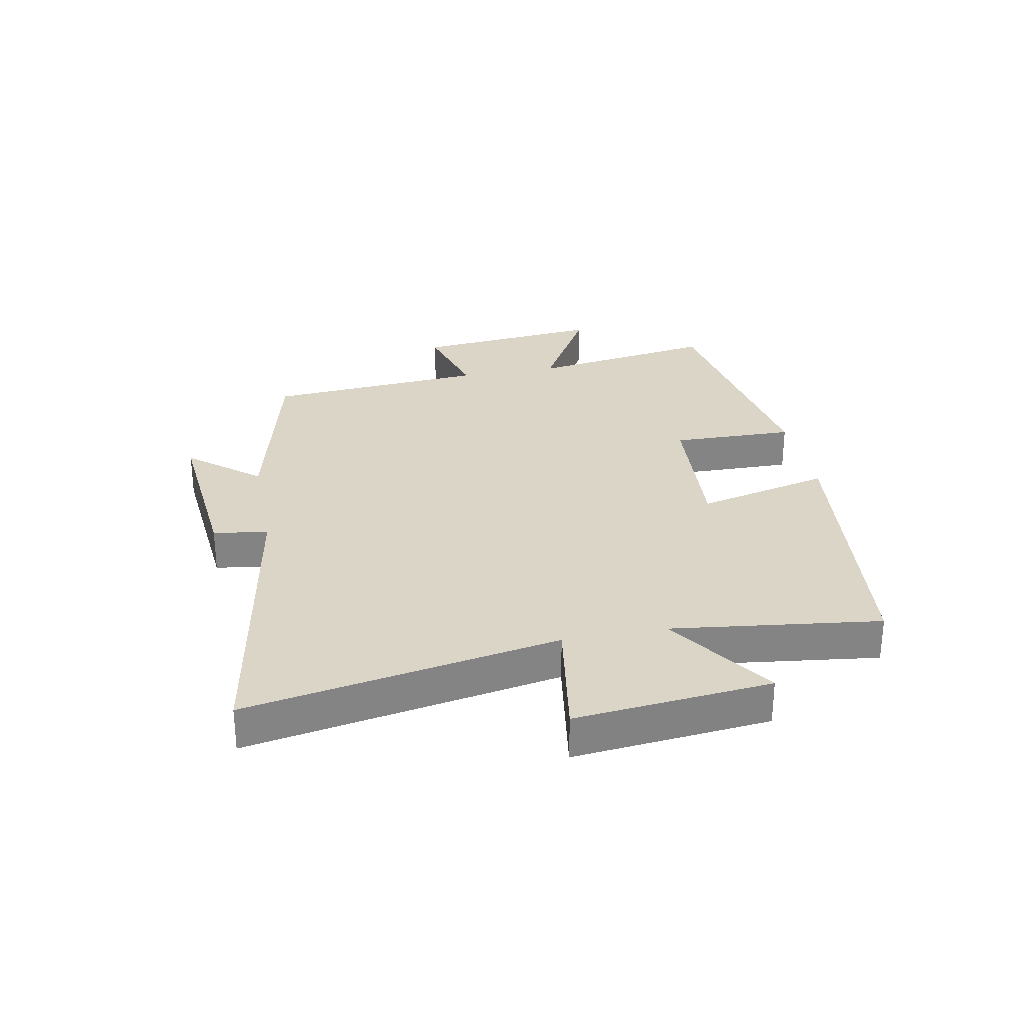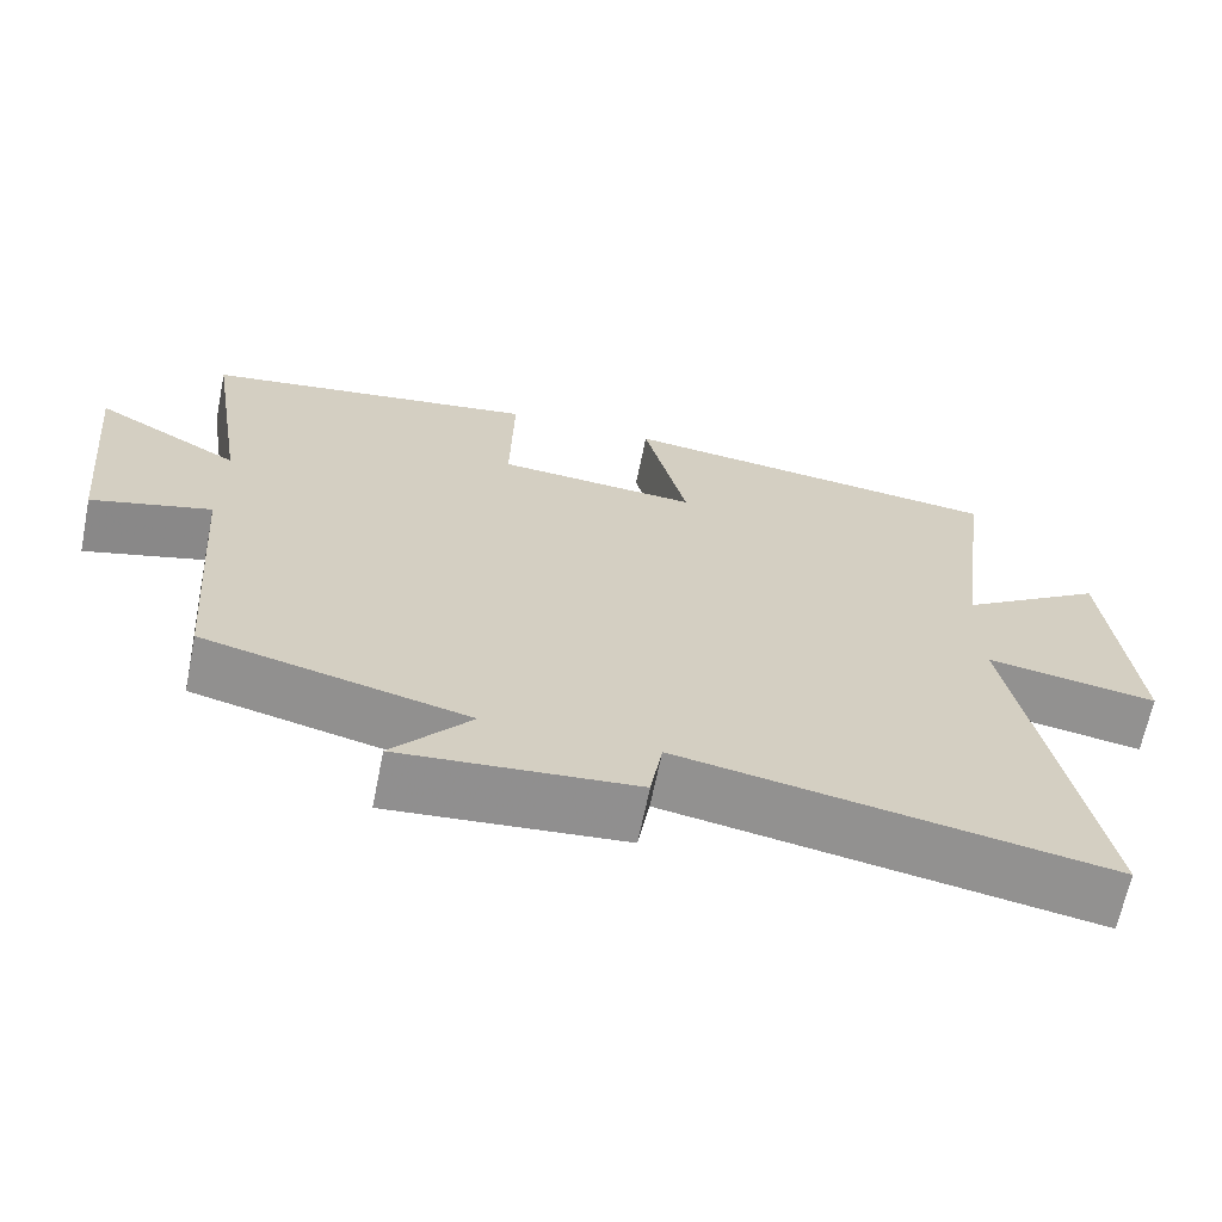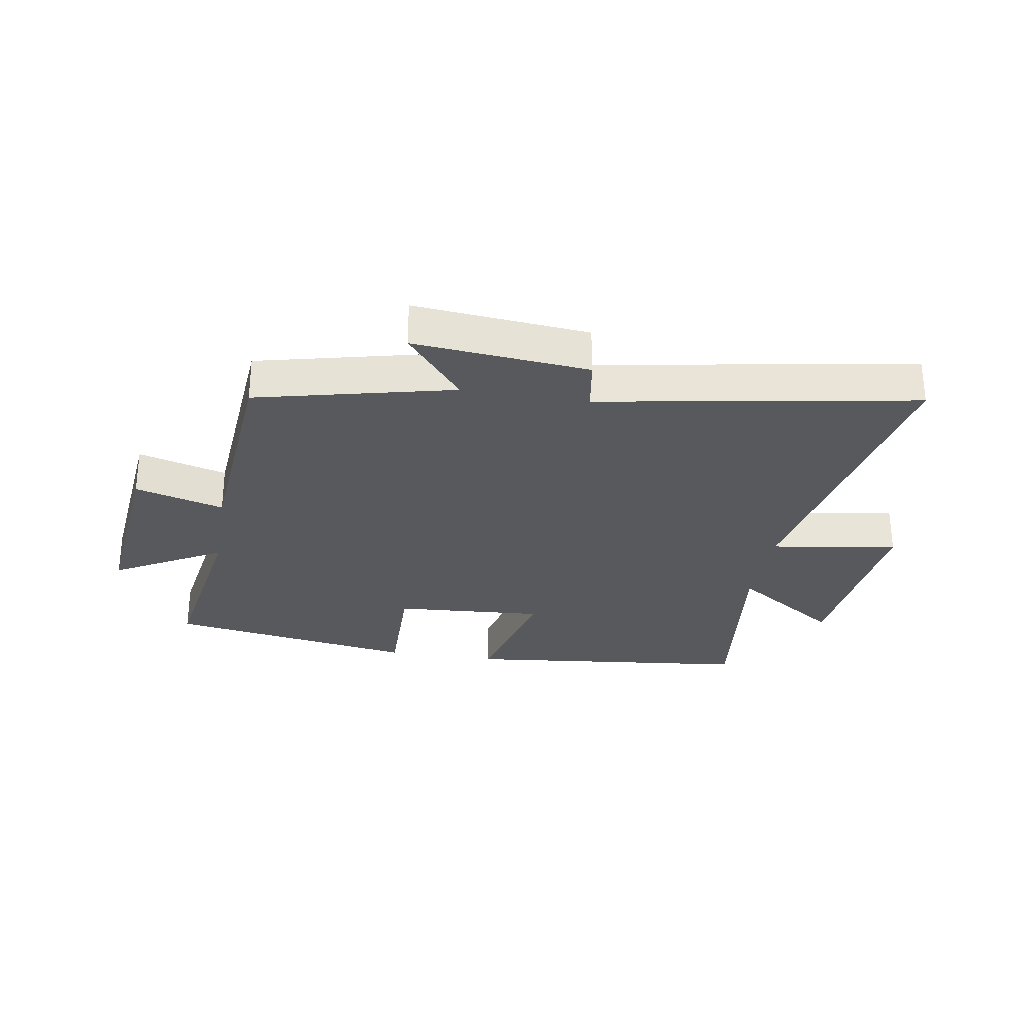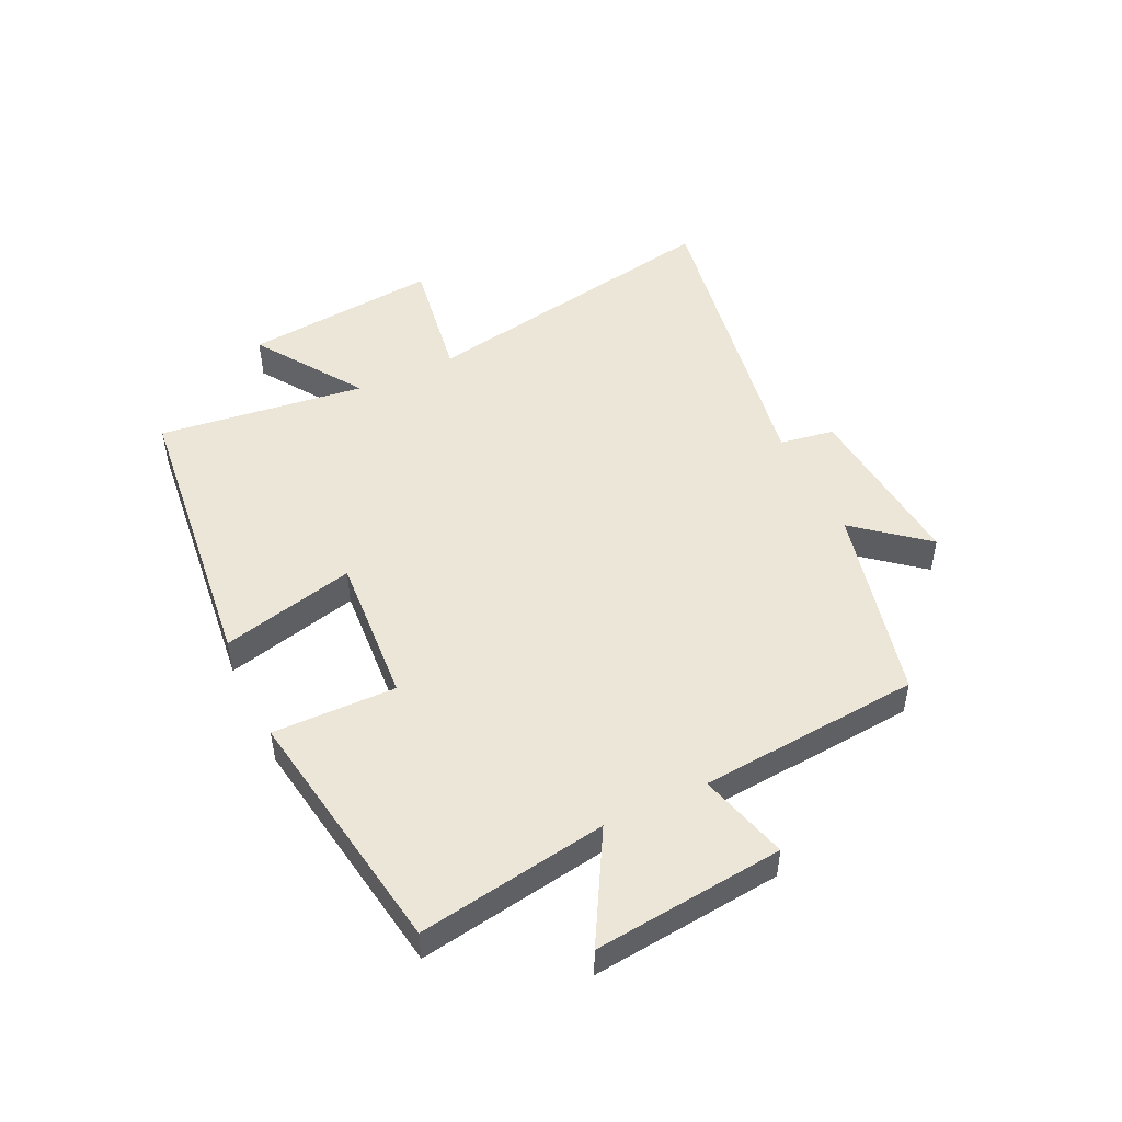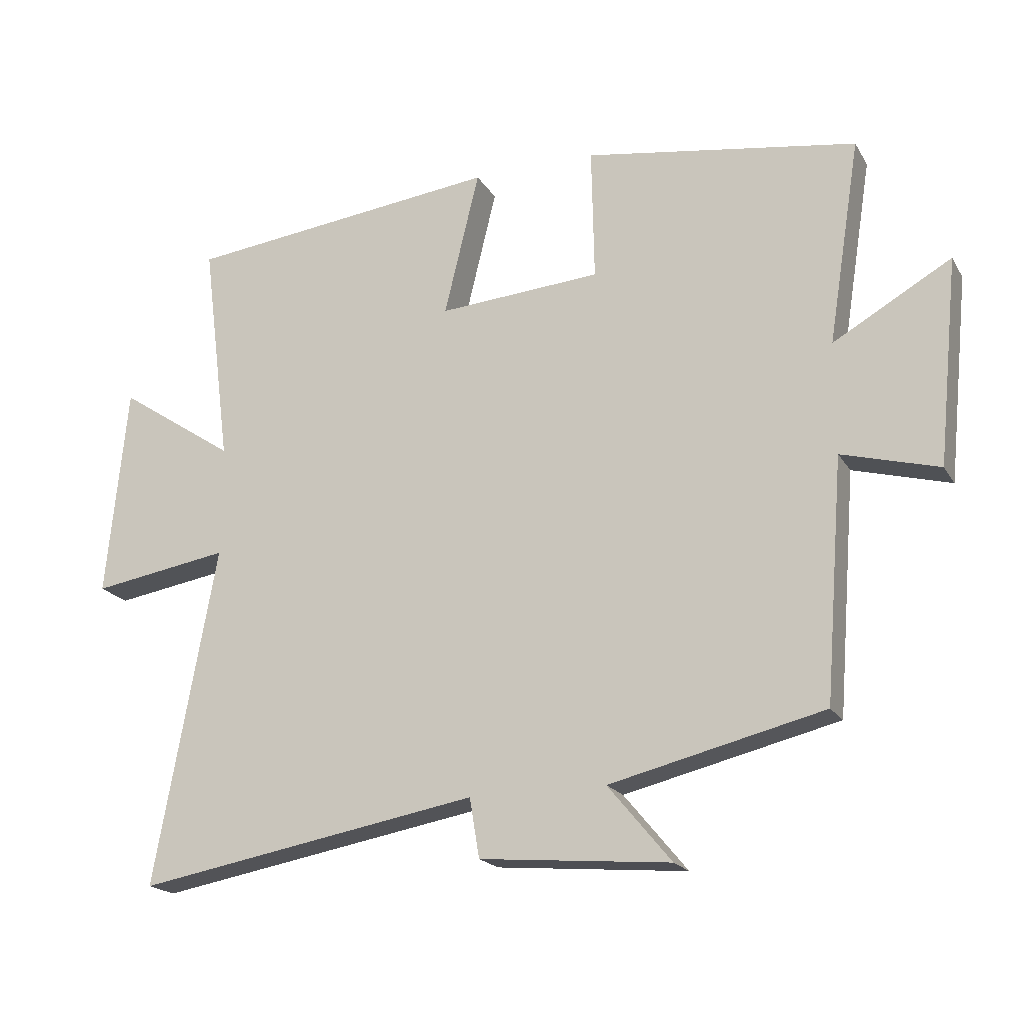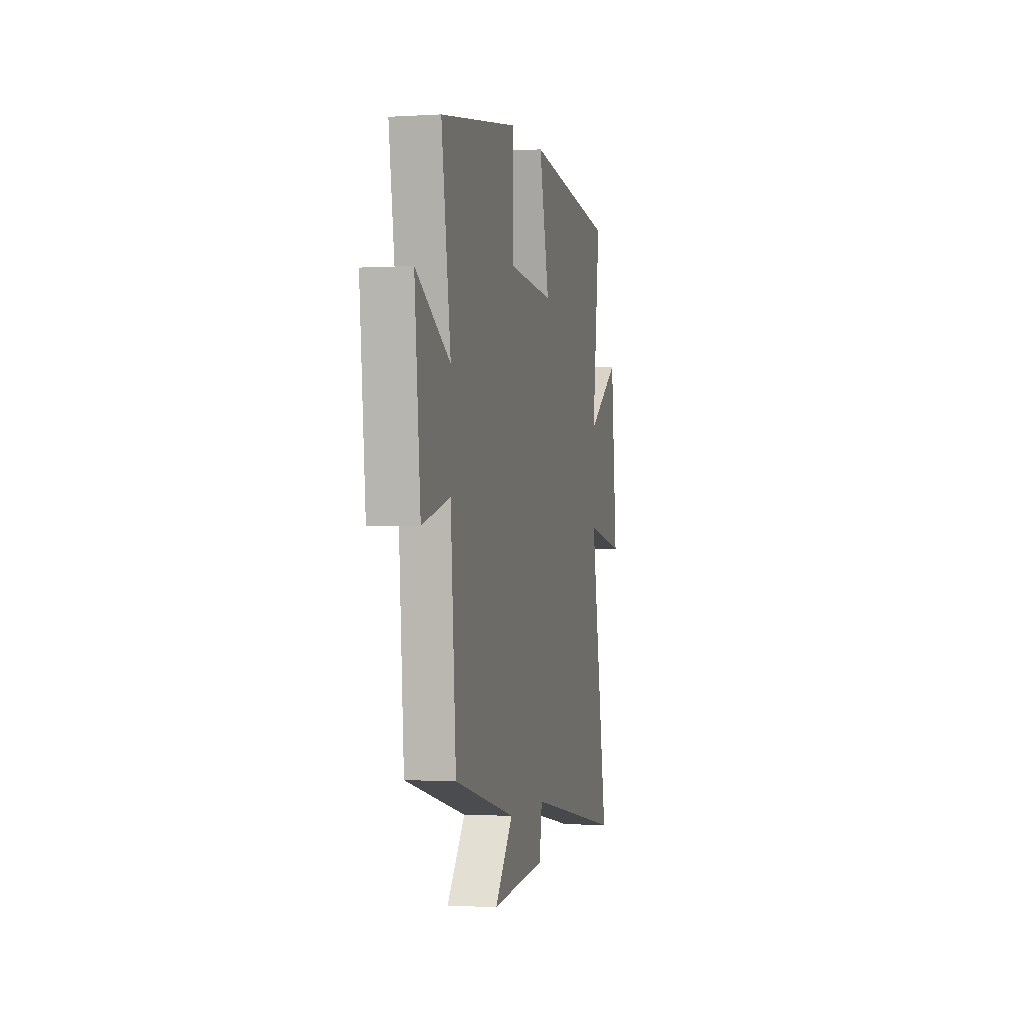
<metadata>
{"format":"obj","ext":"obj","renderer":"f3d","projection":"perspective","resolution":1024,"background":"white","views":[{"elev":29.0,"azim":-101.0,"up":"+Y"},{"elev":-66.0,"azim":168.6,"up":"+Z"},{"elev":-29.0,"azim":170.4,"up":"+Y"},{"elev":49.1,"azim":64.4,"up":"+Y"},{"elev":-19.4,"azim":22.4,"up":"+Z"},{"elev":-1.5,"azim":102.7,"up":"+Z"}]}
</metadata>
<code>
v -0.544 0.07 0.445
v -0.06 0.07 0.5
v -0.114 0.07 0.277
v 0.136 0.07 0.295
v 0.132 0.07 0.5
v 0.55 0.07 0.434
v 0.5 0.07 0.12
v 0.681 0.07 0.223
v 0.649 0.07 -0.093
v 0.5 0.07 -0.052
v 0.471 0.07 -0.421
v 0.143 0.07 -0.5
v 0.24 0.07 -0.617
v -0.052 0.07 -0.591
v -0.067 0.07 -0.5
v -0.595 0.07 -0.593
v -0.5 0.07 -0.073
v -0.712 0.07 -0.107
v -0.68 0.07 0.219
v -0.5 0.07 0.099
v -0.544 0 0.445
v -0.06 0 0.5
v -0.114 0 0.277
v 0.136 0 0.295
v 0.132 0 0.5
v 0.55 0 0.434
v 0.5 0 0.12
v 0.681 0 0.223
v 0.649 0 -0.093
v 0.5 0 -0.052
v 0.471 0 -0.421
v 0.143 0 -0.5
v 0.24 0 -0.617
v -0.052 0 -0.591
v -0.067 0 -0.5
v -0.595 0 -0.593
v -0.5 0 -0.073
v -0.712 0 -0.107
v -0.68 0 0.219
v -0.5 0 0.099
f 17 18 19 20
f 15 16 17
f 15 17 20
f 12 13 14 15
f 10 11 12 15
f 10 15 20 1
f 7 8 9 10
f 4 5 6 7
f 3 4 7 10
f 1 2 3
f 1 3 10
f 40 39 38 37
f 37 36 35
f 40 37 35
f 35 34 33 32
f 35 32 31 30
f 21 40 35 30
f 30 29 28 27
f 27 26 25 24
f 30 27 24 23
f 23 22 21
f 30 23 21
f 1 21 22 2
f 2 22 23 3
f 3 23 24 4
f 4 24 25 5
f 5 25 26 6
f 6 26 27 7
f 7 27 28 8
f 8 28 29 9
f 9 29 30 10
f 10 30 31 11
f 11 31 32 12
f 12 32 33 13
f 13 33 34 14
f 14 34 35 15
f 15 35 36 16
f 16 36 37 17
f 17 37 38 18
f 18 38 39 19
f 19 39 40 20
f 20 40 21 1

</code>
